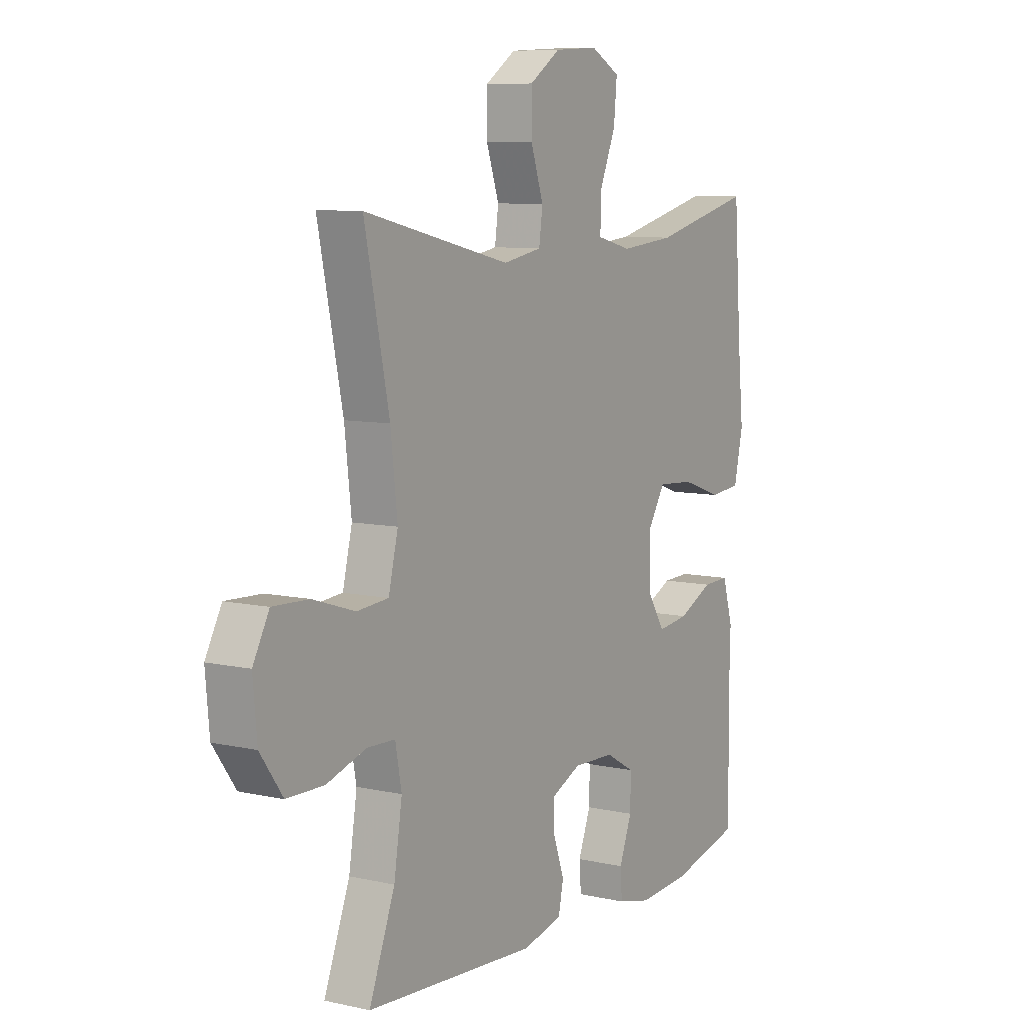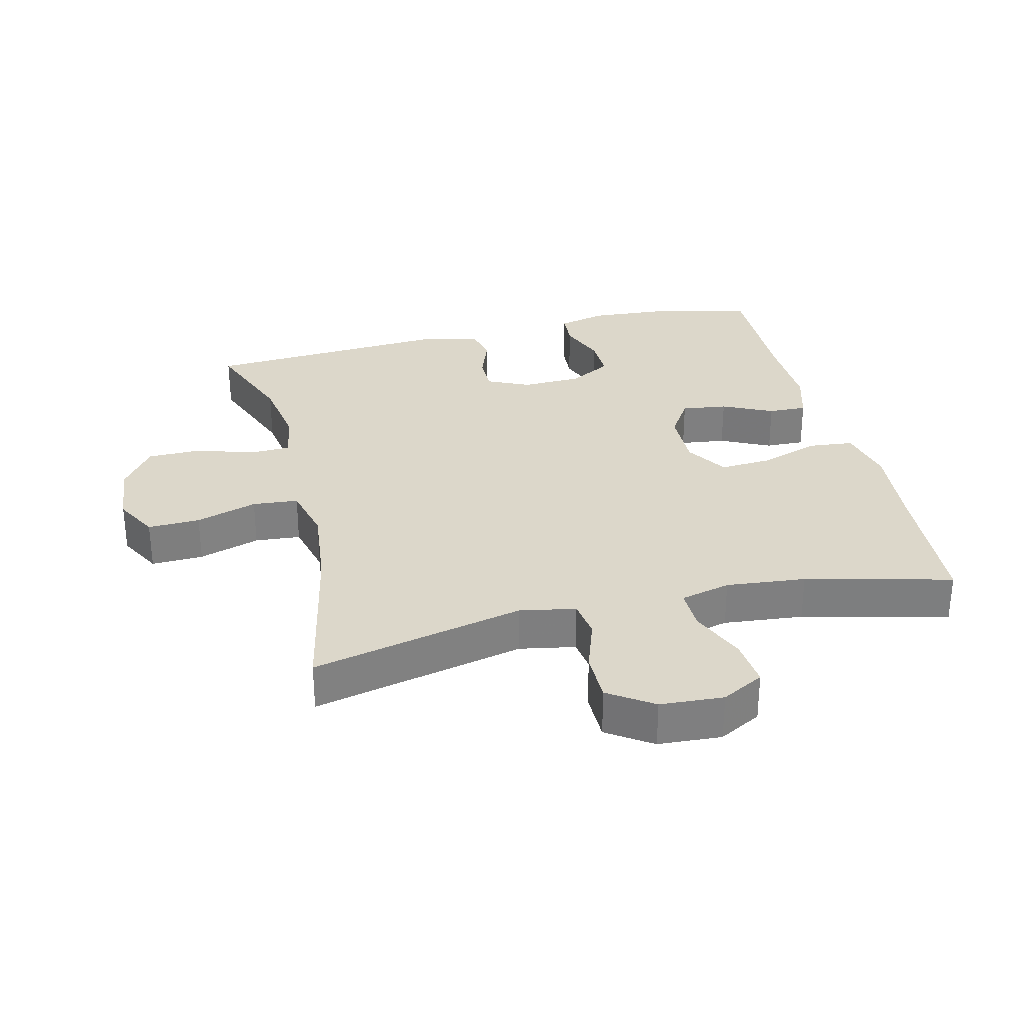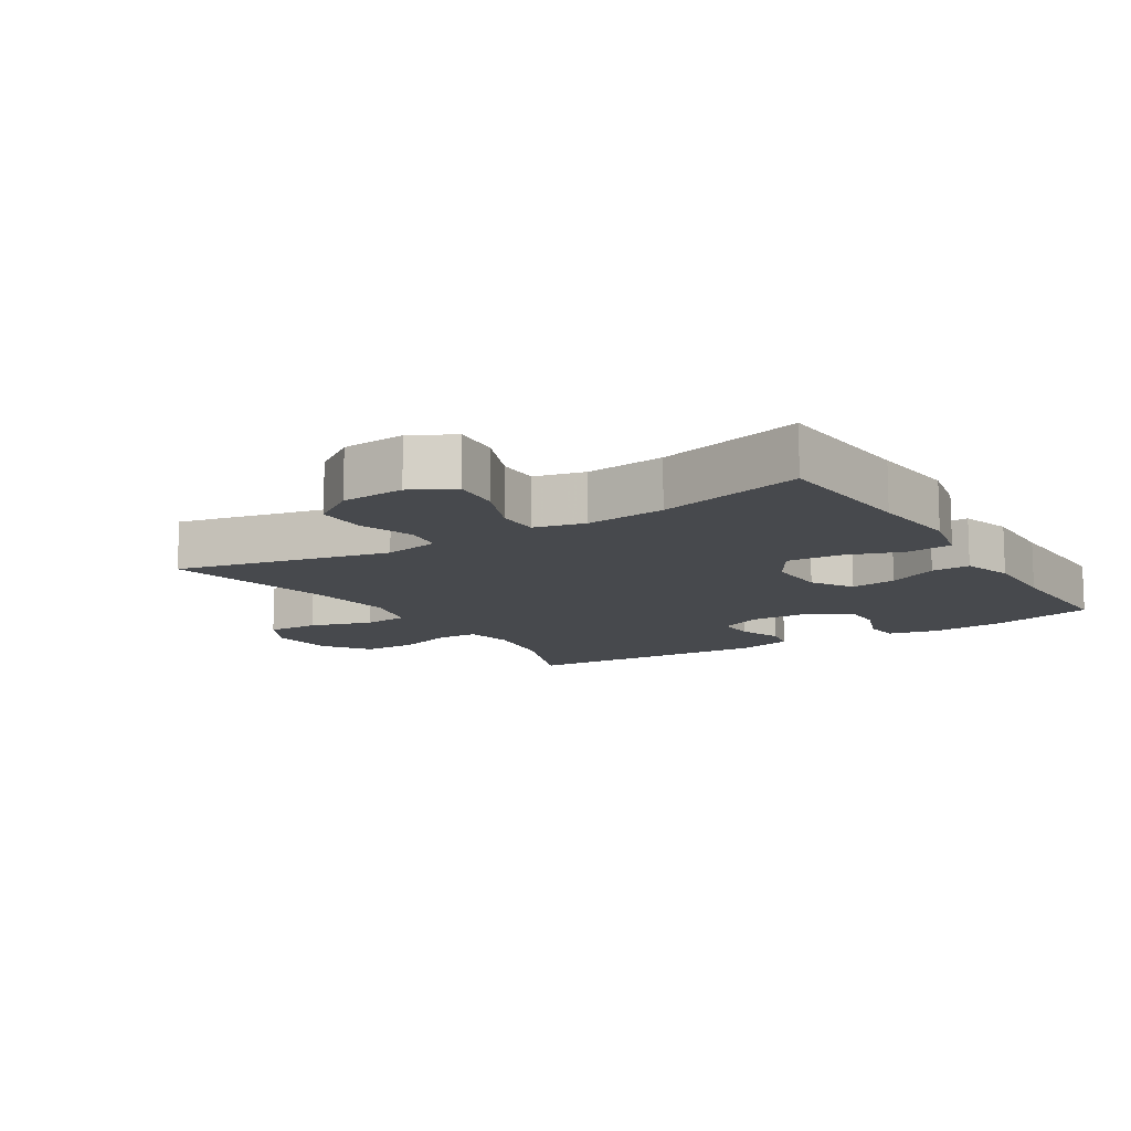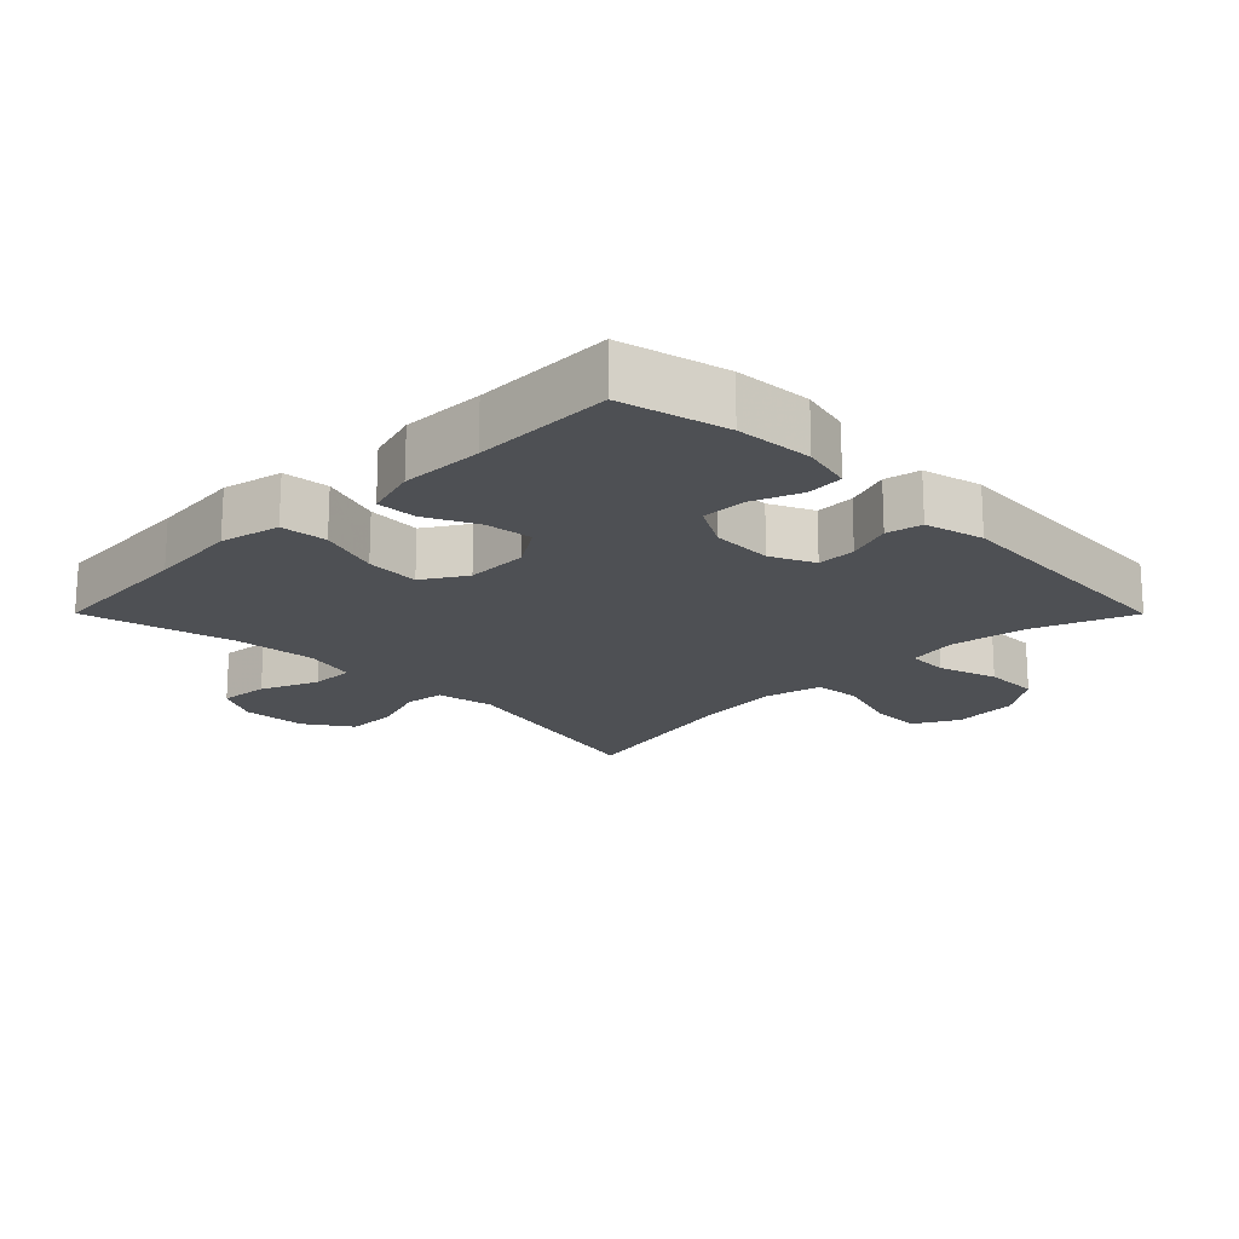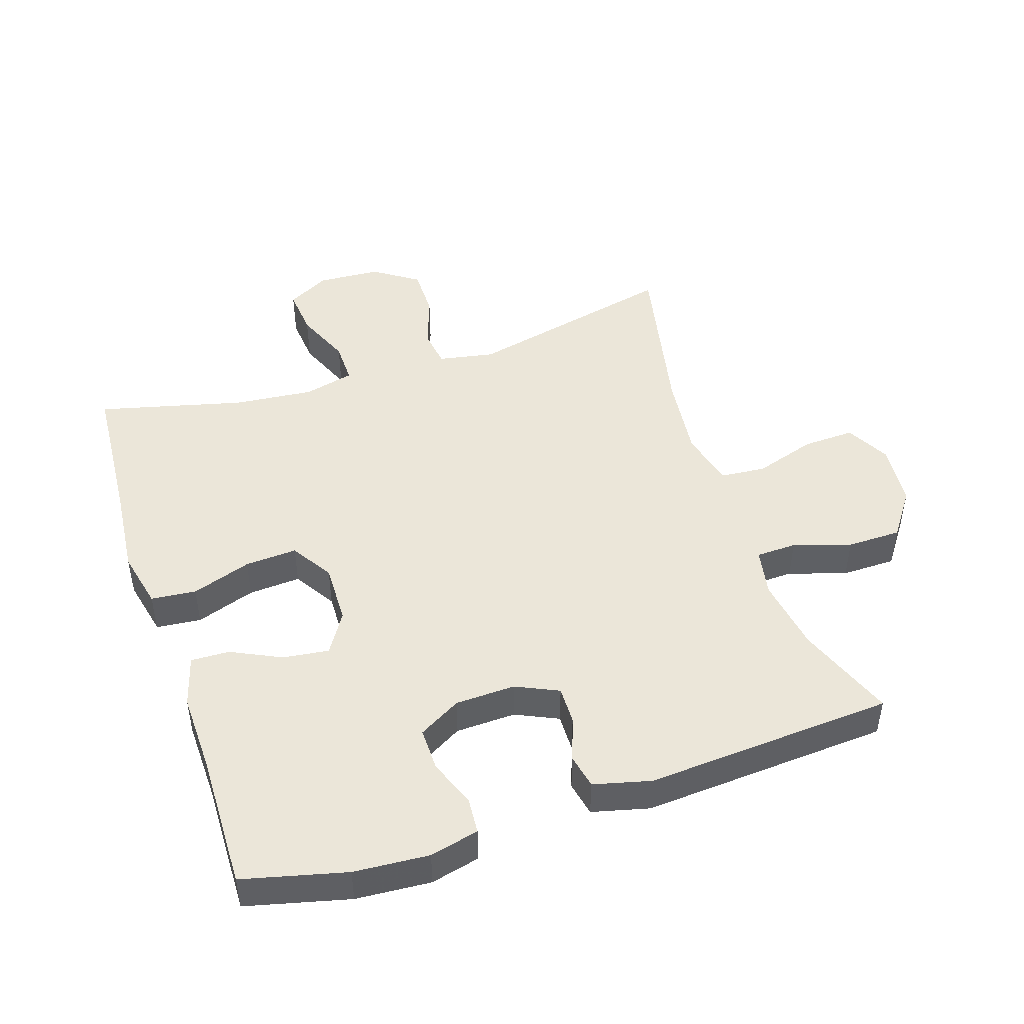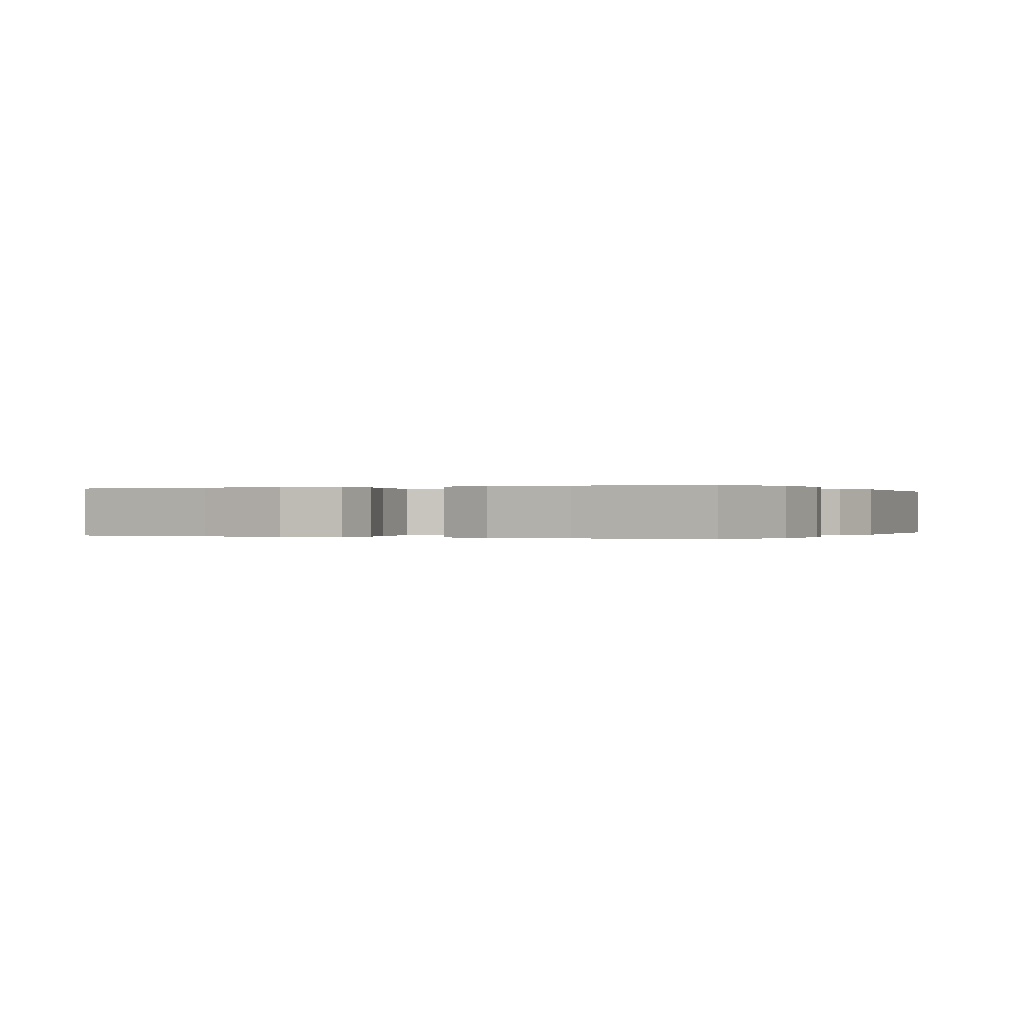
<metadata>
{"format":"obj","ext":"obj","renderer":"f3d","projection":"perspective","resolution":1024,"background":"white","views":[{"elev":8.3,"azim":-58.4,"up":"+Z"},{"elev":30.7,"azim":-13.7,"up":"+Y"},{"elev":-12.0,"azim":32.3,"up":"+Y"},{"elev":-18.5,"azim":134.9,"up":"+Y"},{"elev":47.0,"azim":161.8,"up":"+Y"},{"elev":-0.0,"azim":115.7,"up":"+Y"}]}
</metadata>
<code>
v 0.5 0.07 0.5
v 0.516 0.07 0.275
v 0.529 0.07 0.14
v 0.509 0.07 0.051
v 0.44 0.07 0.044
v 0.349 0.07 0.075
v 0.269 0.07 0.08
v 0.229 0.07 0.016
v 0.231 0.07 -0.077
v 0.27 0.07 -0.139
v 0.34 0.07 -0.13
v 0.417 0.07 -0.093
v 0.476 0.07 -0.091
v 0.499 0.07 -0.169
v 0.496 0.07 -0.292
v 0.5 0.07 -0.5
v 0.342 0.07 -0.539
v 0.227 0.07 -0.547
v 0.152 0.07 -0.529
v 0.148 0.07 -0.474
v 0.176 0.07 -0.401
v 0.177 0.07 -0.335
v 0.112 0.07 -0.298
v 0.02 0.07 -0.295
v -0.045 0.07 -0.325
v -0.044 0.07 -0.383
v -0.02 0.07 -0.45
v -0.031 0.07 -0.503
v -0.119 0.07 -0.525
v -0.5 0.07 -0.5
v -0.443 0.07 -0.351
v -0.425 0.07 -0.237
v -0.439 0.07 -0.163
v -0.501 0.07 -0.161
v -0.589 0.07 -0.189
v -0.672 0.07 -0.188
v -0.722 0.07 -0.118
v -0.731 0.07 -0.02
v -0.695 0.07 0.047
v -0.615 0.07 0.044
v -0.521 0.07 0.014
v -0.451 0.07 0.02
v -0.43 0.07 0.107
v -0.445 0.07 0.238
v -0.5 0.07 0.5
v -0.174 0.07 0.425
v -0.088 0.07 0.441
v -0.08 0.07 0.5
v -0.108 0.07 0.582
v -0.108 0.07 0.659
v -0.04 0.07 0.705
v 0.057 0.07 0.711
v 0.122 0.07 0.676
v 0.115 0.07 0.602
v 0.079 0.07 0.516
v 0.078 0.07 0.451
v 0.155 0.07 0.432
v 0.277 0.07 0.444
v 0.5 0 0.5
v 0.516 0 0.275
v 0.529 0 0.14
v 0.509 0 0.051
v 0.44 0 0.044
v 0.349 0 0.075
v 0.269 0 0.08
v 0.229 0 0.016
v 0.231 0 -0.077
v 0.27 0 -0.139
v 0.34 0 -0.13
v 0.417 0 -0.093
v 0.476 0 -0.091
v 0.499 0 -0.169
v 0.496 0 -0.292
v 0.5 0 -0.5
v 0.342 0 -0.539
v 0.227 0 -0.547
v 0.152 0 -0.529
v 0.148 0 -0.474
v 0.176 0 -0.401
v 0.177 0 -0.335
v 0.112 0 -0.298
v 0.02 0 -0.295
v -0.045 0 -0.325
v -0.044 0 -0.383
v -0.02 0 -0.45
v -0.031 0 -0.503
v -0.119 0 -0.525
v -0.5 0 -0.5
v -0.443 0 -0.351
v -0.425 0 -0.237
v -0.439 0 -0.163
v -0.501 0 -0.161
v -0.589 0 -0.189
v -0.672 0 -0.188
v -0.722 0 -0.118
v -0.731 0 -0.02
v -0.695 0 0.047
v -0.615 0 0.044
v -0.521 0 0.014
v -0.451 0 0.02
v -0.43 0 0.107
v -0.445 0 0.238
v -0.5 0 0.5
v -0.174 0 0.425
v -0.088 0 0.441
v -0.08 0 0.5
v -0.108 0 0.582
v -0.108 0 0.659
v -0.04 0 0.705
v 0.057 0 0.711
v 0.122 0 0.676
v 0.115 0 0.602
v 0.079 0 0.516
v 0.078 0 0.451
v 0.155 0 0.432
v 0.277 0 0.444
f 53 54 55
f 52 53 55
f 51 52 55
f 50 51 55
f 49 50 55
f 48 49 55
f 47 48 55 56
f 46 47 56 57
f 44 45 46
f 43 44 46 57
f 39 40 41
f 38 39 41
f 37 38 41
f 36 37 41
f 35 36 41
f 34 35 41
f 33 34 41 42
f 43 57 58
f 42 43 58
f 33 42 58
f 32 33 58
f 29 30 31
f 28 29 31
f 27 28 31
f 26 27 31
f 19 20 21
f 18 19 21
f 17 18 21
f 16 17 21
f 15 16 21
f 15 21 22
f 14 15 22
f 13 14 22
f 12 13 22
f 11 12 22
f 10 11 22 23
f 4 5 6
f 3 4 6
f 2 3 6
f 2 6 7
f 1 2 7
f 58 1 7 8
f 25 26 31 32
f 32 58 8
f 25 32 8
f 24 25 8
f 9 10 23 24
f 8 9 24
f 113 112 111
f 113 111 110
f 113 110 109
f 113 109 108
f 113 108 107
f 113 107 106
f 114 113 106 105
f 115 114 105 104
f 104 103 102
f 115 104 102 101
f 99 98 97
f 99 97 96
f 99 96 95
f 99 95 94
f 99 94 93
f 99 93 92
f 100 99 92 91
f 116 115 101
f 116 101 100
f 116 100 91
f 116 91 90
f 89 88 87
f 89 87 86
f 89 86 85
f 89 85 84
f 79 78 77
f 79 77 76
f 79 76 75
f 79 75 74
f 79 74 73
f 80 79 73
f 80 73 72
f 80 72 71
f 80 71 70
f 80 70 69
f 81 80 69 68
f 64 63 62
f 64 62 61
f 64 61 60
f 65 64 60
f 65 60 59
f 66 65 59 116
f 90 89 84 83
f 66 116 90
f 66 90 83
f 66 83 82
f 82 81 68 67
f 82 67 66
f 1 59 60 2
f 2 60 61 3
f 3 61 62 4
f 4 62 63 5
f 5 63 64 6
f 6 64 65 7
f 7 65 66 8
f 8 66 67 9
f 9 67 68 10
f 10 68 69 11
f 11 69 70 12
f 12 70 71 13
f 13 71 72 14
f 14 72 73 15
f 15 73 74 16
f 16 74 75 17
f 17 75 76 18
f 18 76 77 19
f 19 77 78 20
f 20 78 79 21
f 21 79 80 22
f 22 80 81 23
f 23 81 82 24
f 24 82 83 25
f 25 83 84 26
f 26 84 85 27
f 27 85 86 28
f 28 86 87 29
f 29 87 88 30
f 30 88 89 31
f 31 89 90 32
f 32 90 91 33
f 33 91 92 34
f 34 92 93 35
f 35 93 94 36
f 36 94 95 37
f 37 95 96 38
f 38 96 97 39
f 39 97 98 40
f 40 98 99 41
f 41 99 100 42
f 42 100 101 43
f 43 101 102 44
f 44 102 103 45
f 45 103 104 46
f 46 104 105 47
f 47 105 106 48
f 48 106 107 49
f 49 107 108 50
f 50 108 109 51
f 51 109 110 52
f 52 110 111 53
f 53 111 112 54
f 54 112 113 55
f 55 113 114 56
f 56 114 115 57
f 57 115 116 58
f 58 116 59 1

</code>
